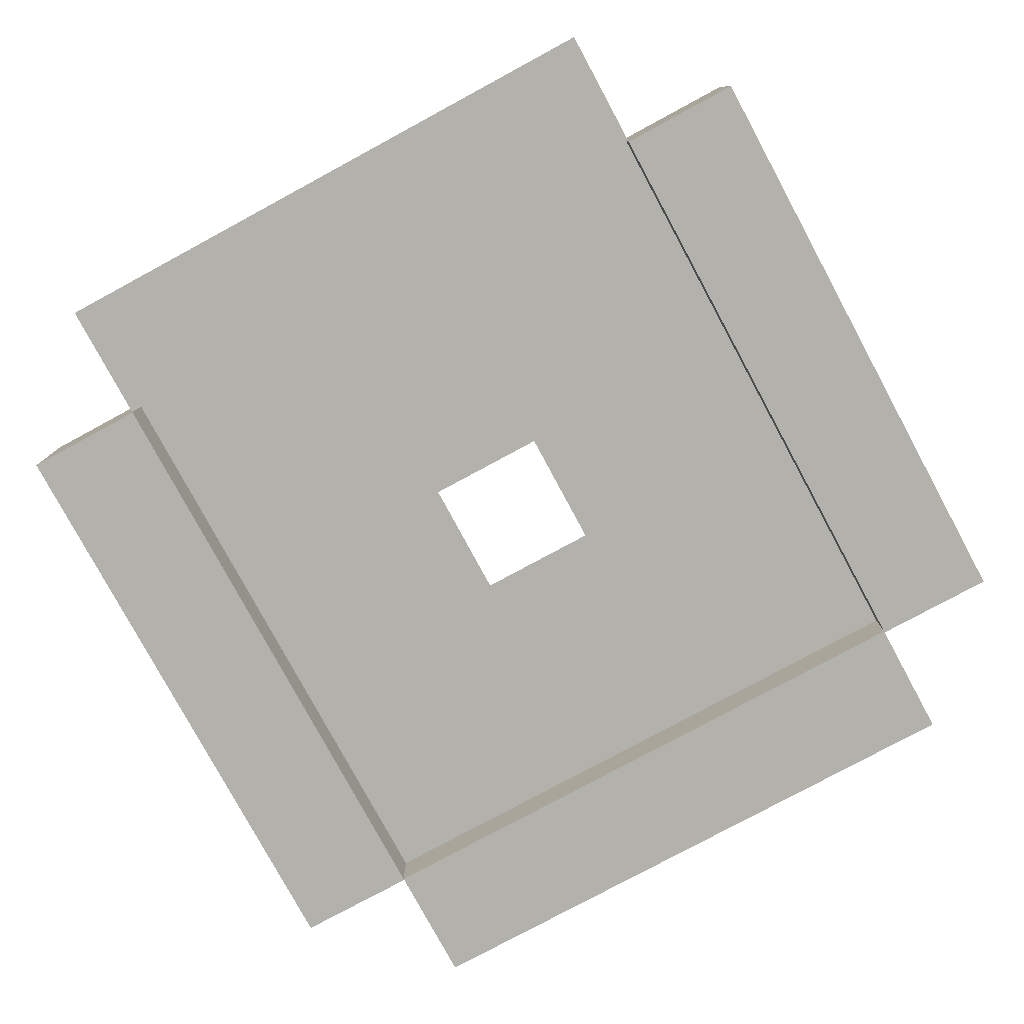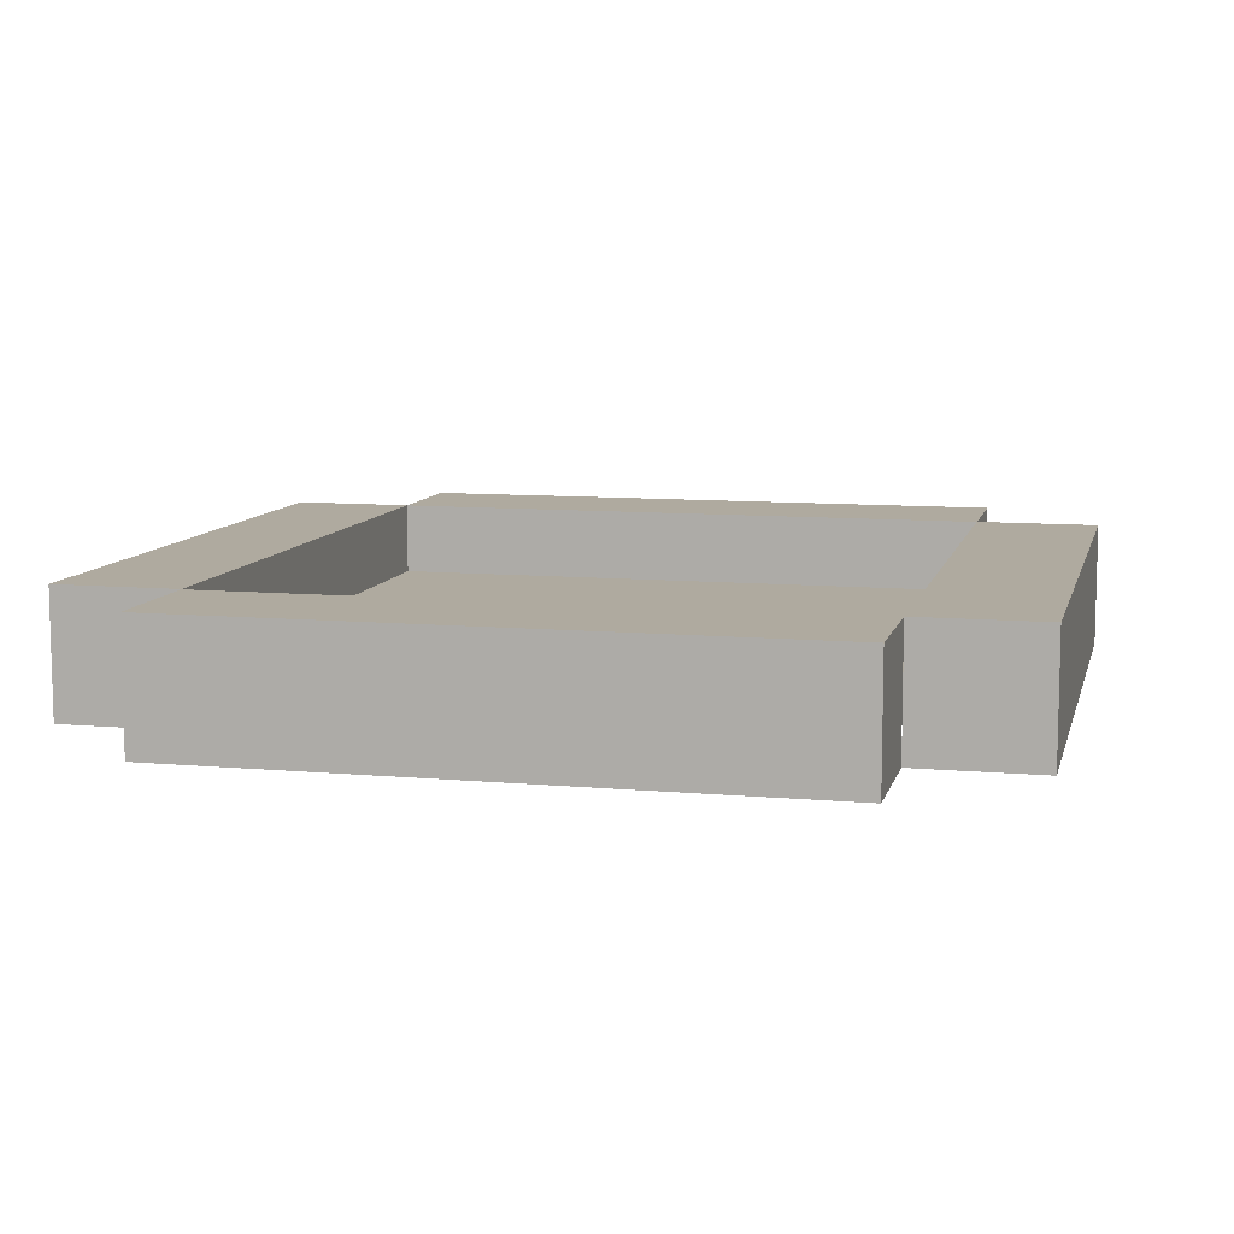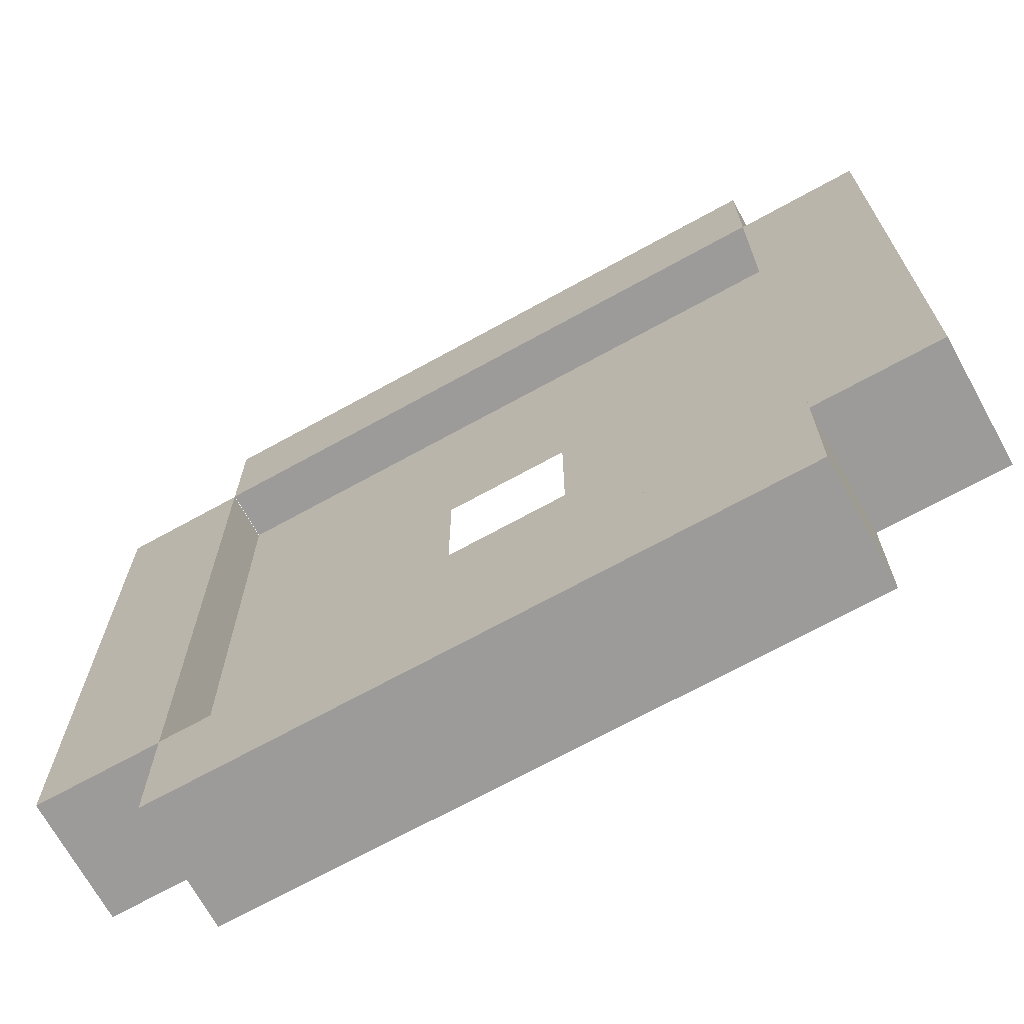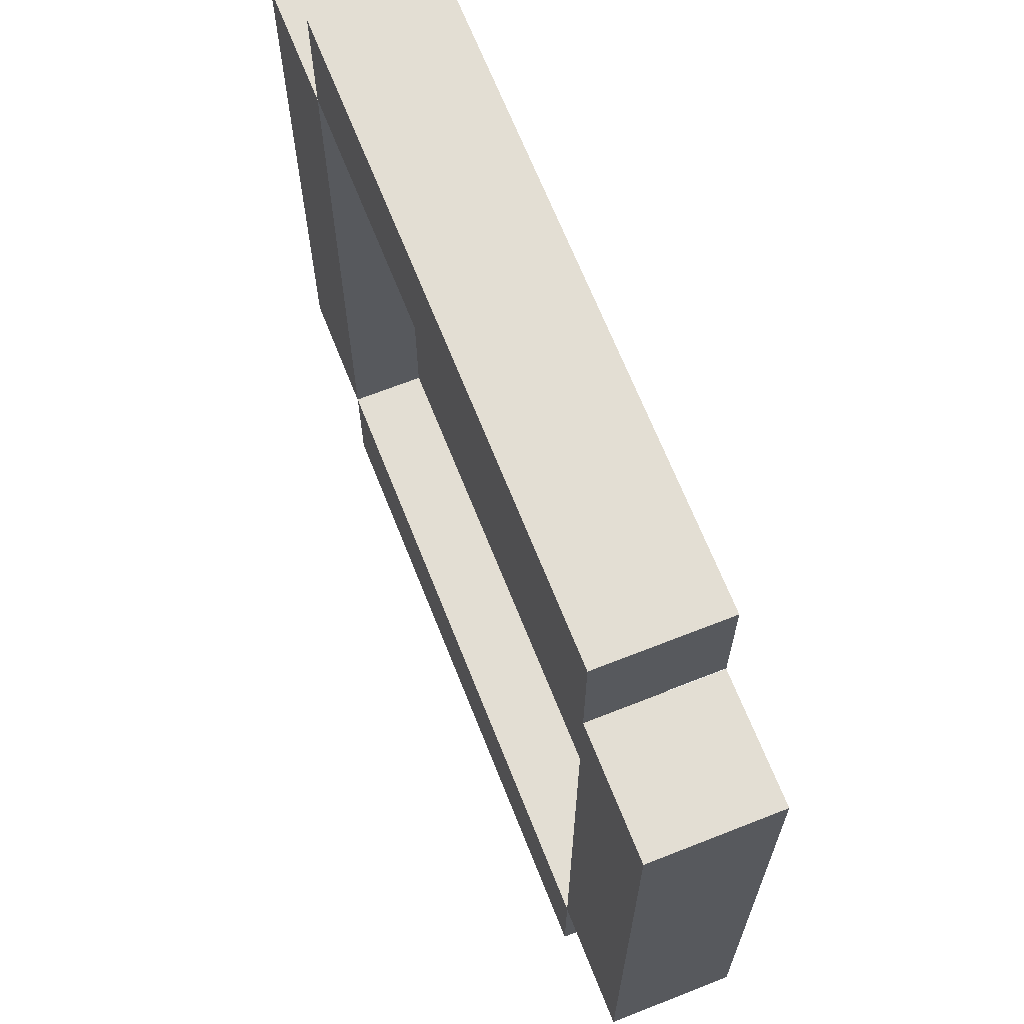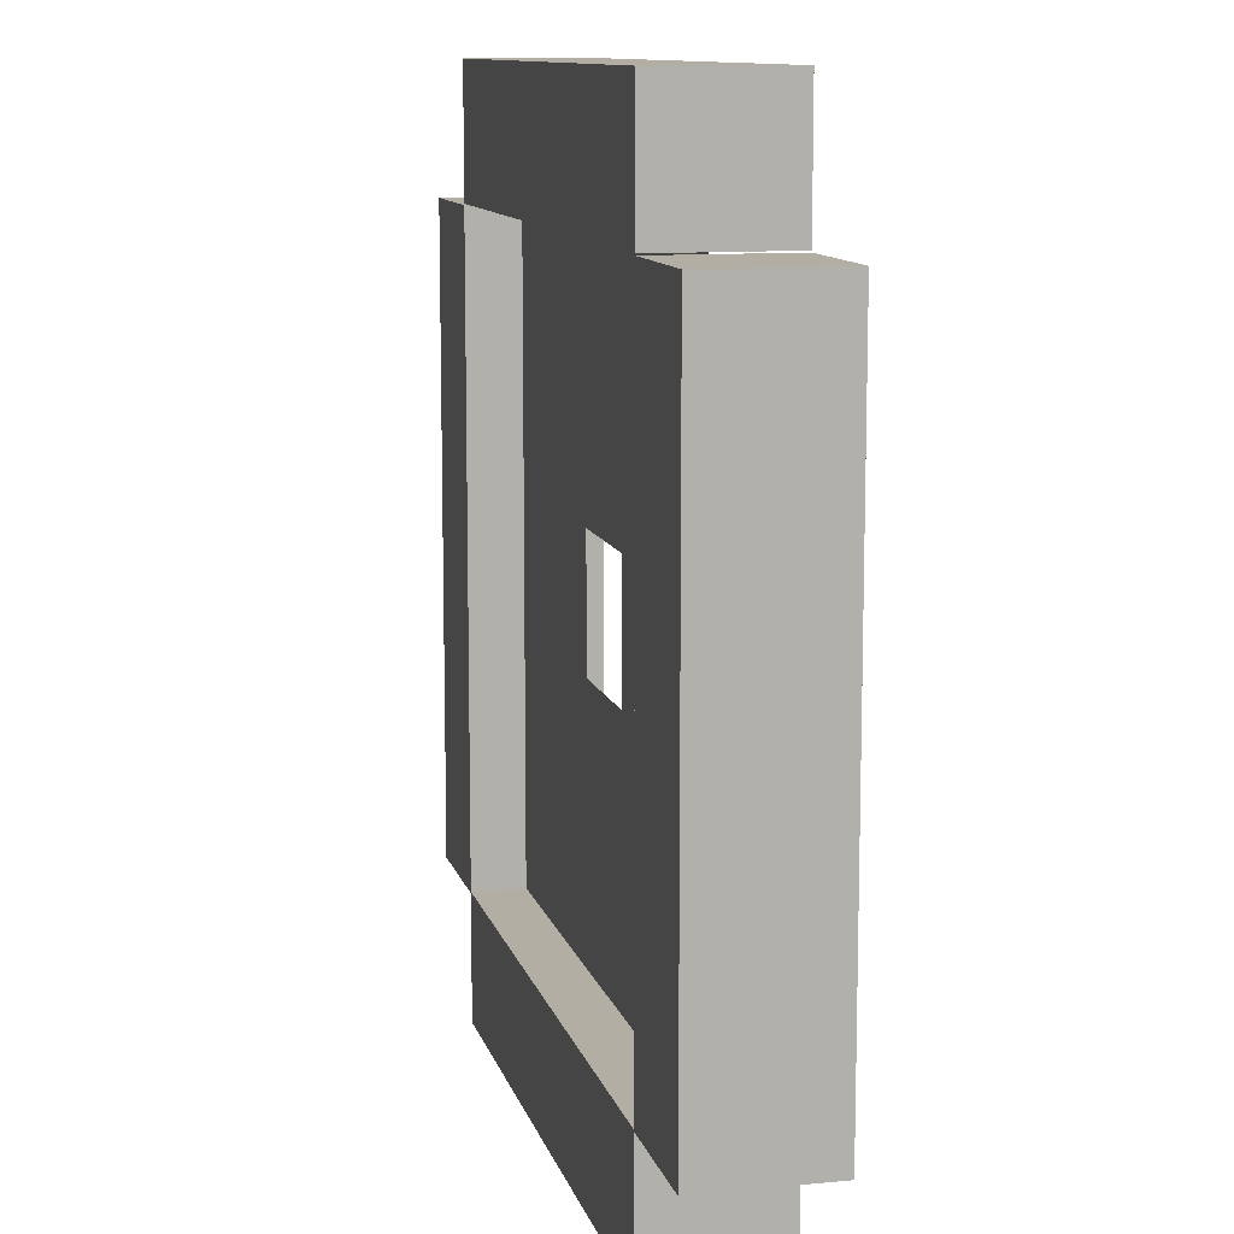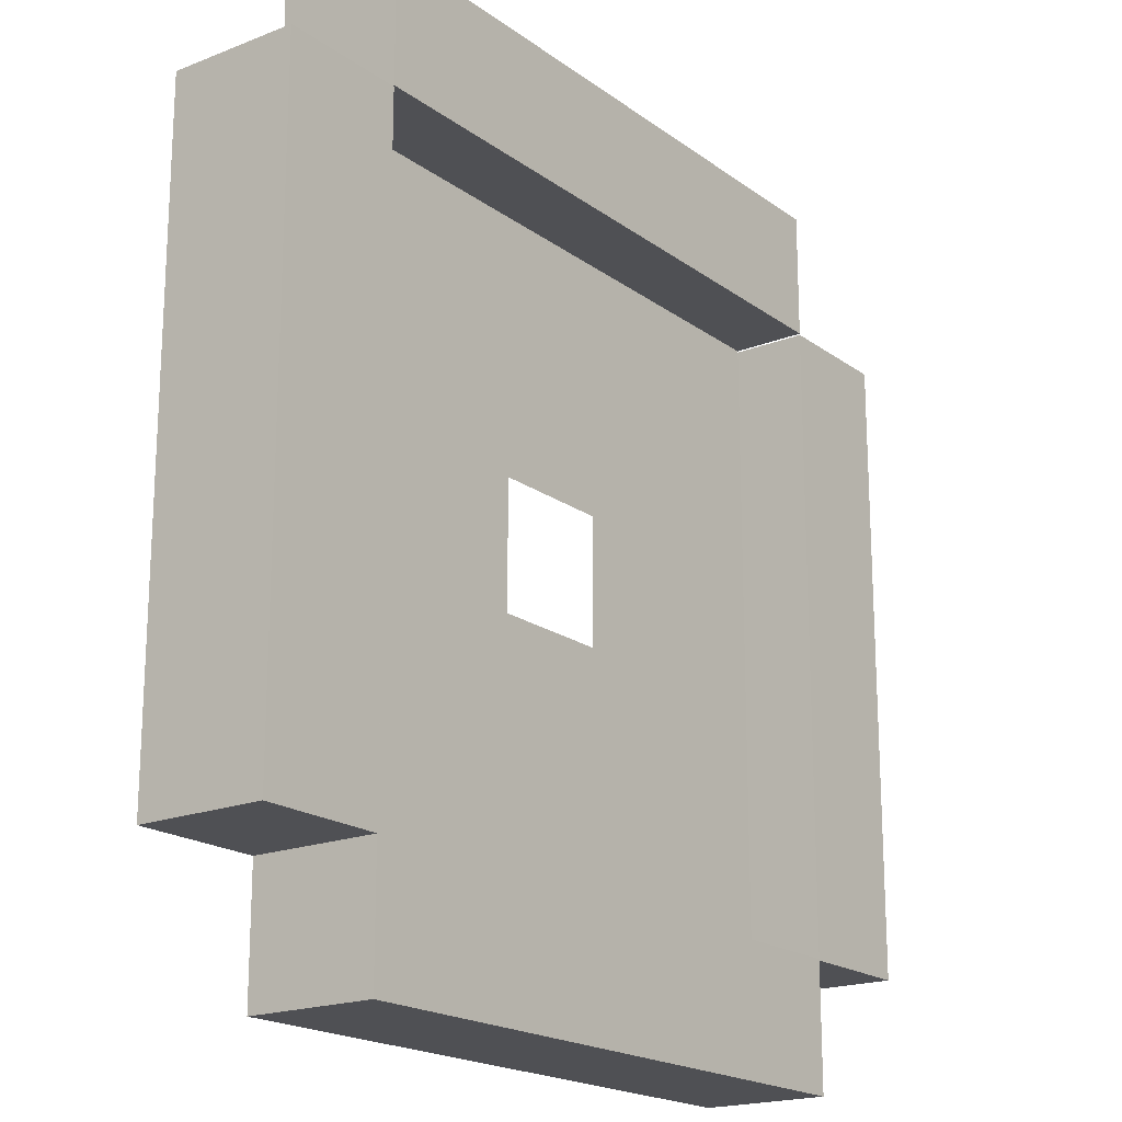
<metadata>
{"format":"obj","ext":"obj","renderer":"f3d","projection":"perspective","resolution":1024,"background":"white","views":[{"elev":-78.9,"azim":28.4,"up":"+Y"},{"elev":9.4,"azim":13.4,"up":"+Y"},{"elev":-69.9,"azim":28.9,"up":"+Z"},{"elev":67.3,"azim":-111.6,"up":"+Z"},{"elev":11.0,"azim":76.5,"up":"+Z"},{"elev":-19.1,"azim":126.7,"up":"+Z"}]}
</metadata>
<code>
o 平面_平面.002
v -1 -0.03467 1
v 1 -0.03467 1
v -1 -0.03467 -1
v 1 -0.03467 -1
v -0.2 -0.03467 -0.2
v 0.2 -0.03467 -0.2
v -0.2 -0.03467 -0.03467
v -0.2 -0.03467 0.2
v 0.2 -0.03467 -0.2
v 0.2 -0.03467 0.2
v 1 -0.2 0.9956
v 1 0.2 0.9956
v 1 -0.2 -1.004
v 1 0.2 -1.004
v 1.4 -0.2 0.9956
v 1.4 0.2 0.9956
v 1.4 -0.2 -1.004
v 1.4 0.2 -1.004
v -1.4 -0.2 0.9956
v -1.4 0.2 0.9956
v -1.4 -0.2 -1.004
v -1.4 0.2 -1.004
v -1 -0.2 0.9956
v -1 0.2 0.9956
v -1 -0.2 -1.004
v -1 0.2 -1.004
v 1 -0.2 -1
v 1 0.2 -1
v -1 -0.2 -1
v -1 0.2 -1
v 1 -0.2 -1.4
v 1 0.2 -1.4
v -1 -0.2 -1.4
v -1 0.2 -1.4
v 1 -0.2 1.4
v 1 0.2 1.4
v -1 -0.2 1.4
v -1 0.2 1.4
v 1 -0.2 1
v 1 0.2 1
v -1 -0.2 1
v -1 0.2 1
f 3 5 9 4
f 2 4 9 10
f 5 3 1 8
f 8 1 2 10
f 11 12 14 13
f 13 14 18 17
f 17 18 16 15
f 15 16 12 11
f 13 17 15 11
f 18 14 12 16
f 19 20 22 21
f 21 22 26 25
f 25 26 24 23
f 23 24 20 19
f 21 25 23 19
f 26 22 20 24
f 27 28 30 29
f 29 30 34 33
f 33 34 32 31
f 31 32 28 27
f 29 33 31 27
f 34 30 28 32
f 35 36 38 37
f 37 38 42 41
f 41 42 40 39
f 39 40 36 35
f 37 41 39 35
f 42 38 36 40
l 8 7

</code>
